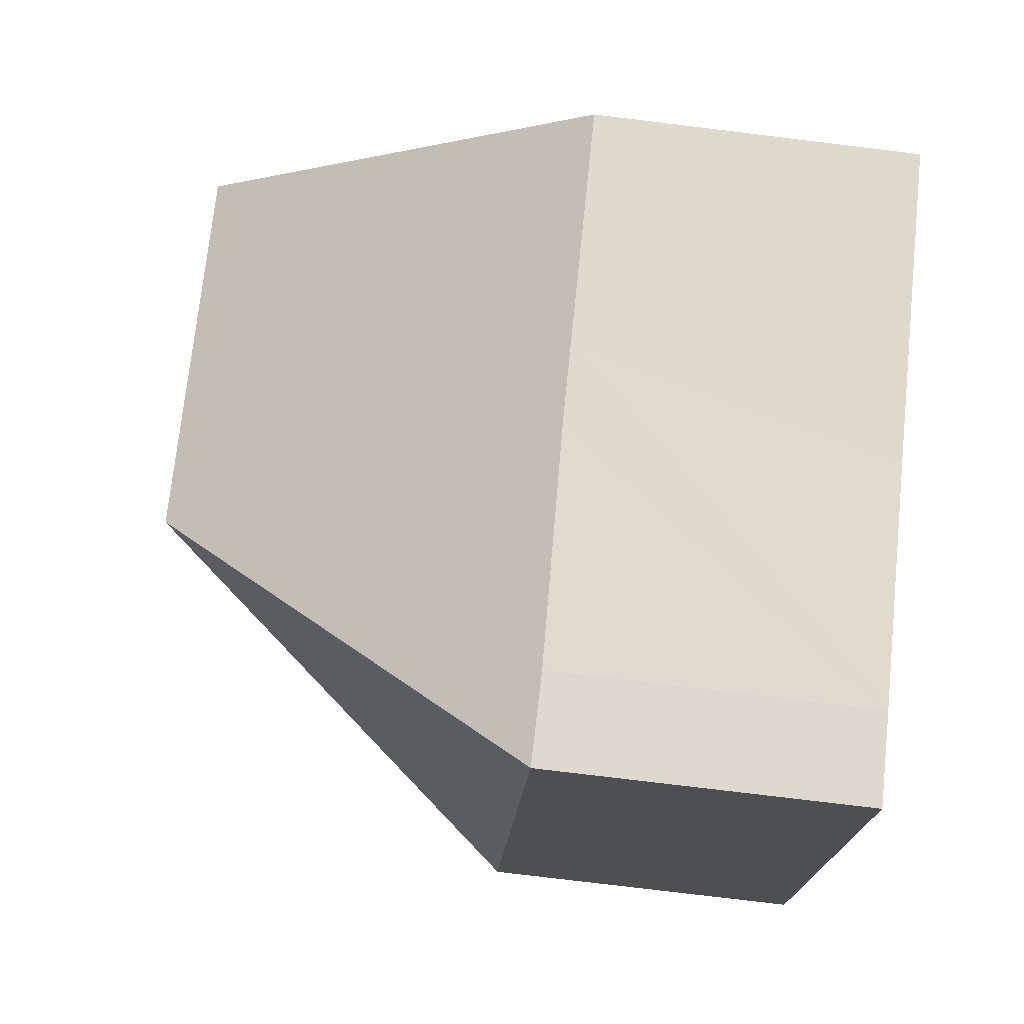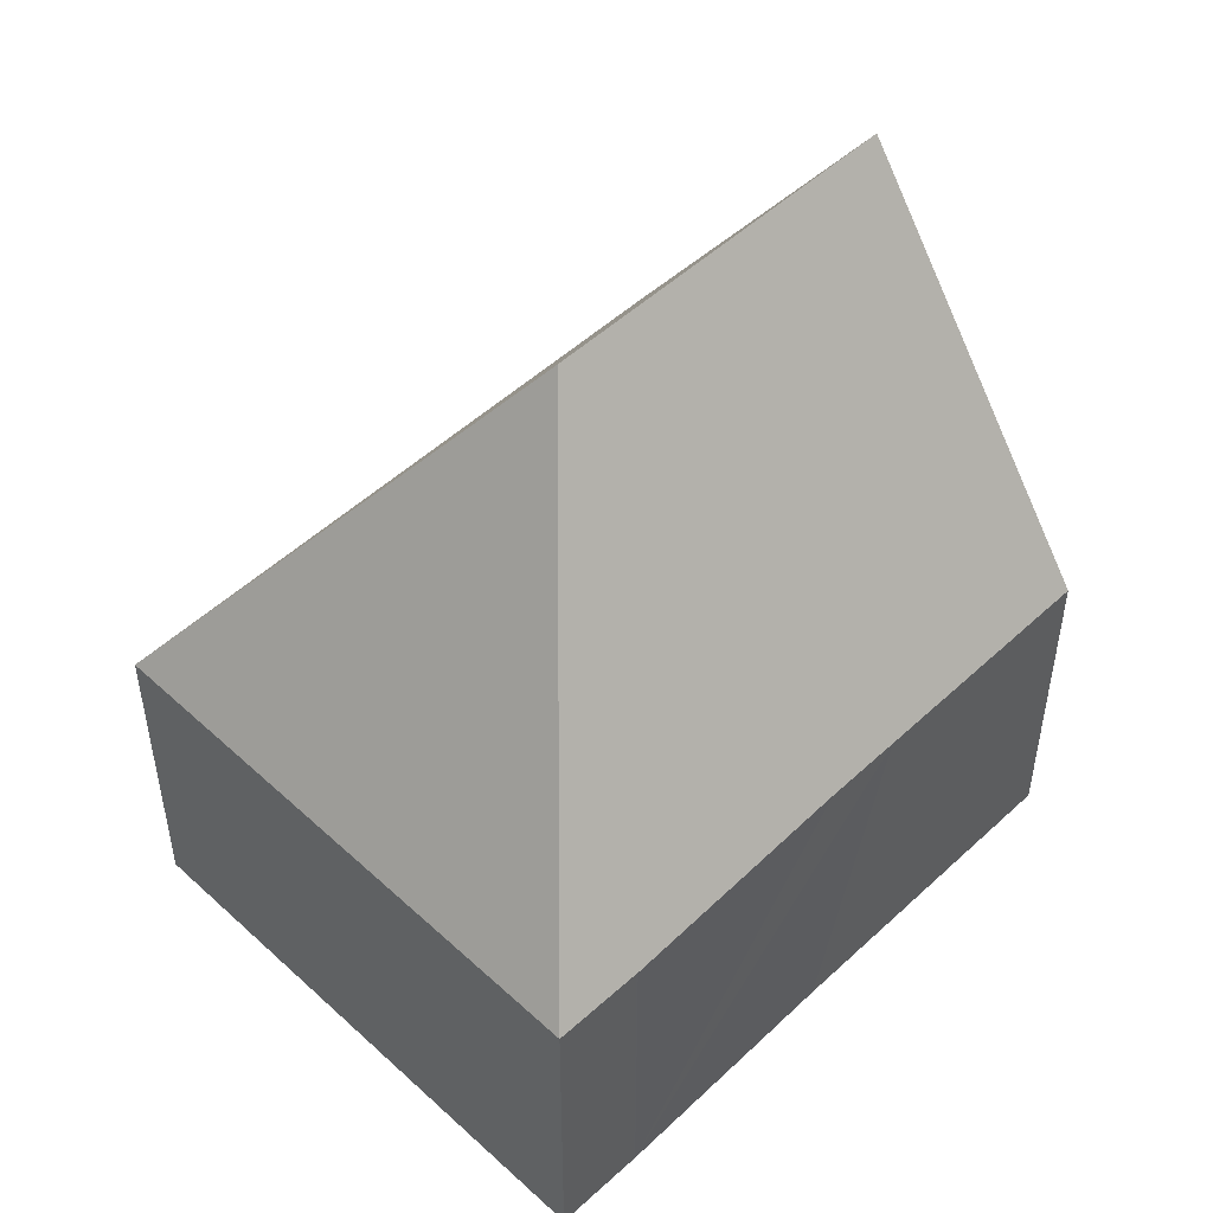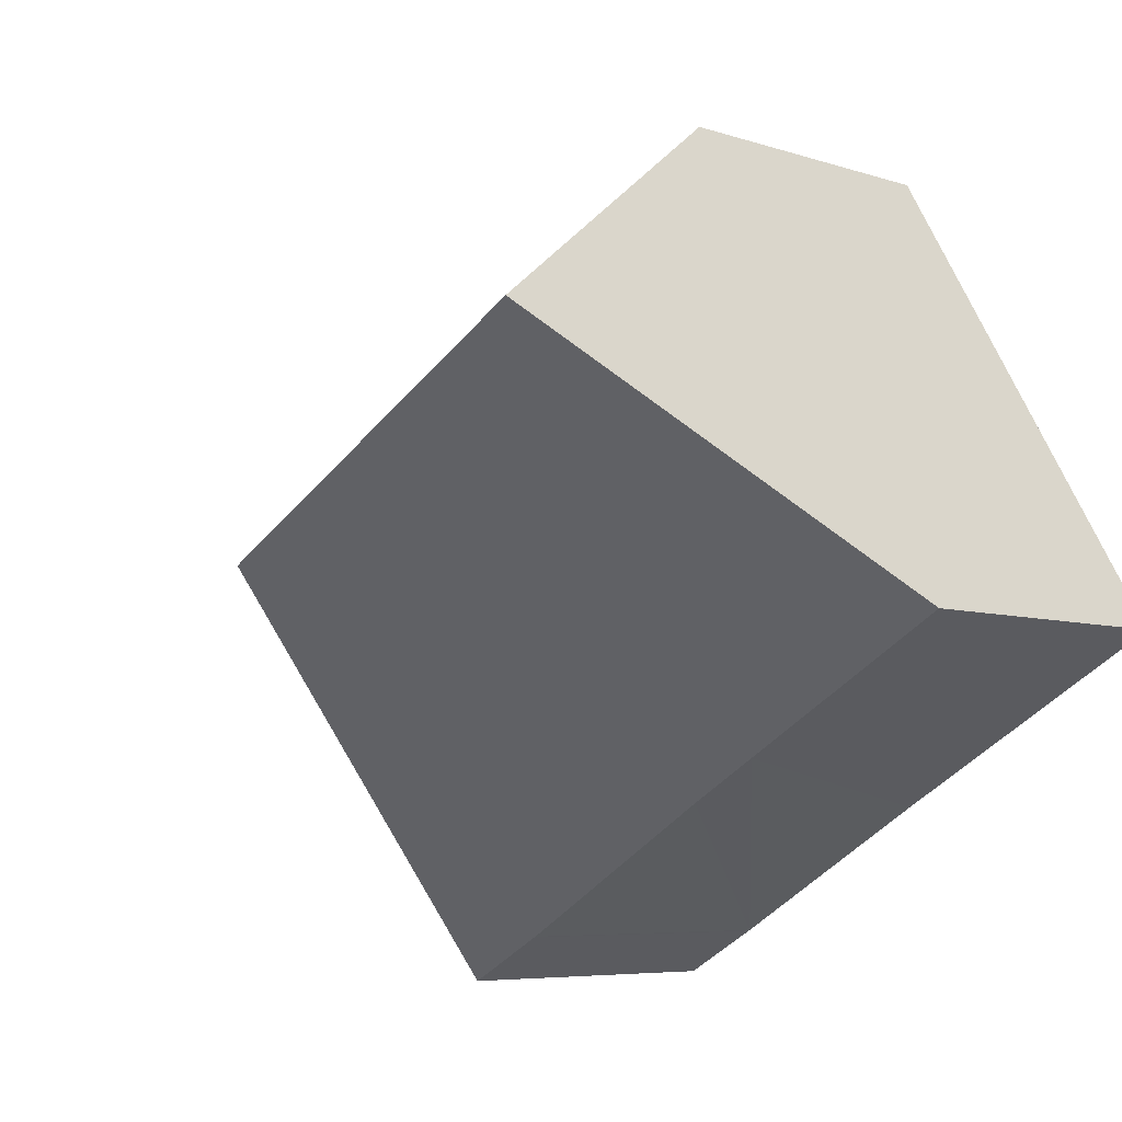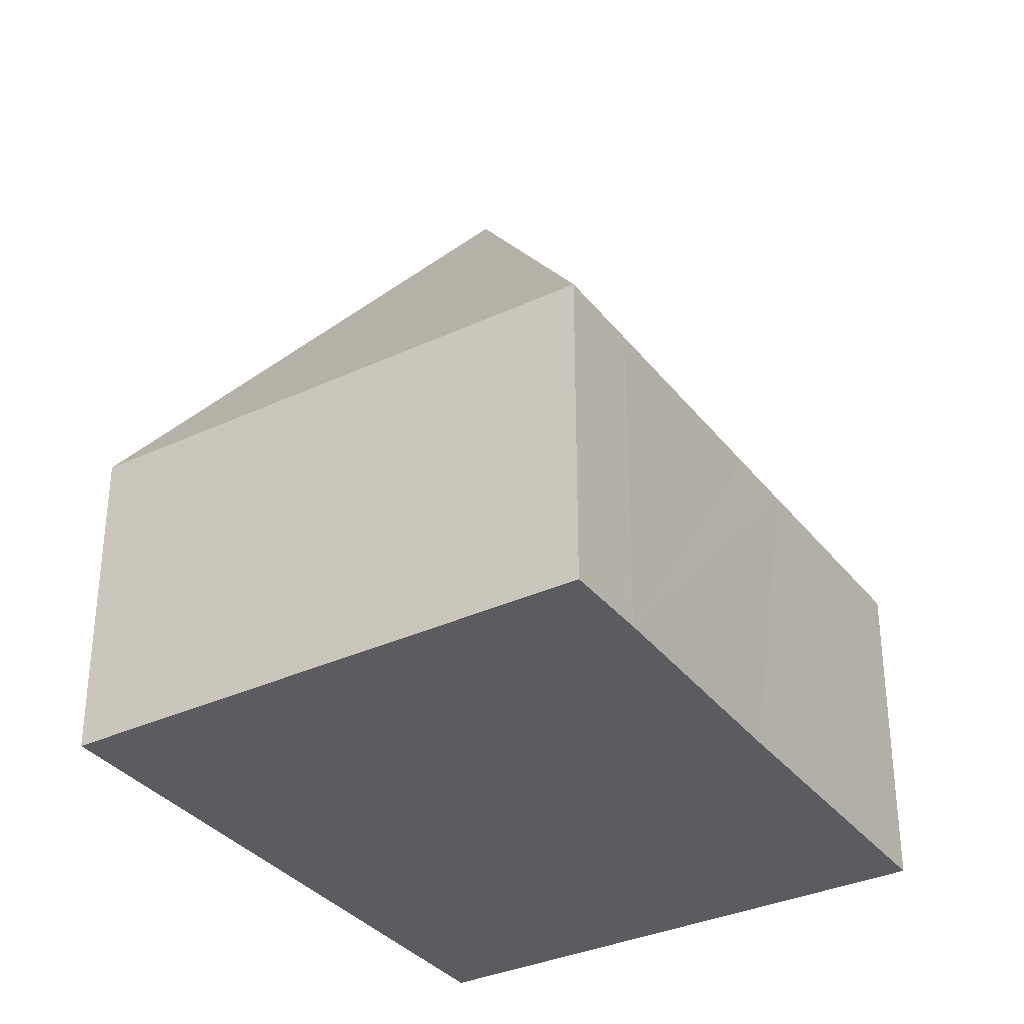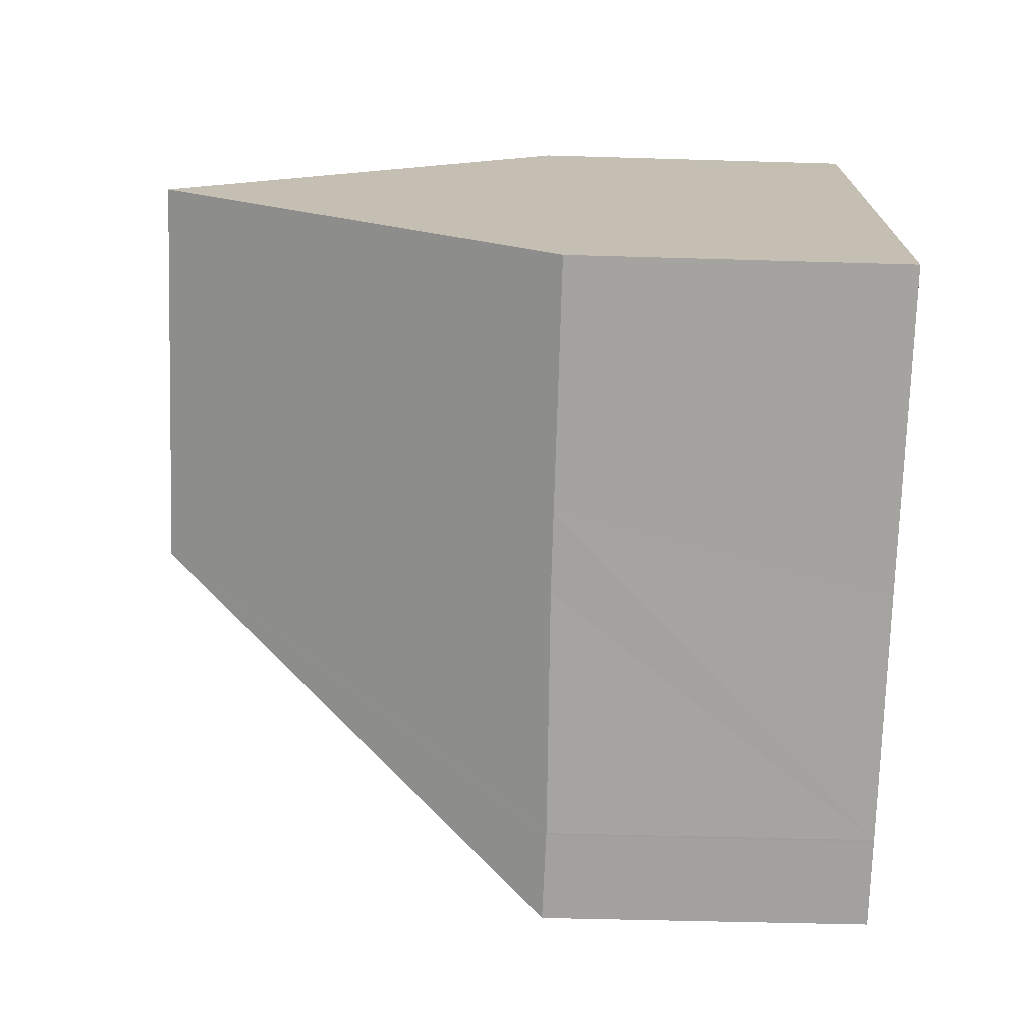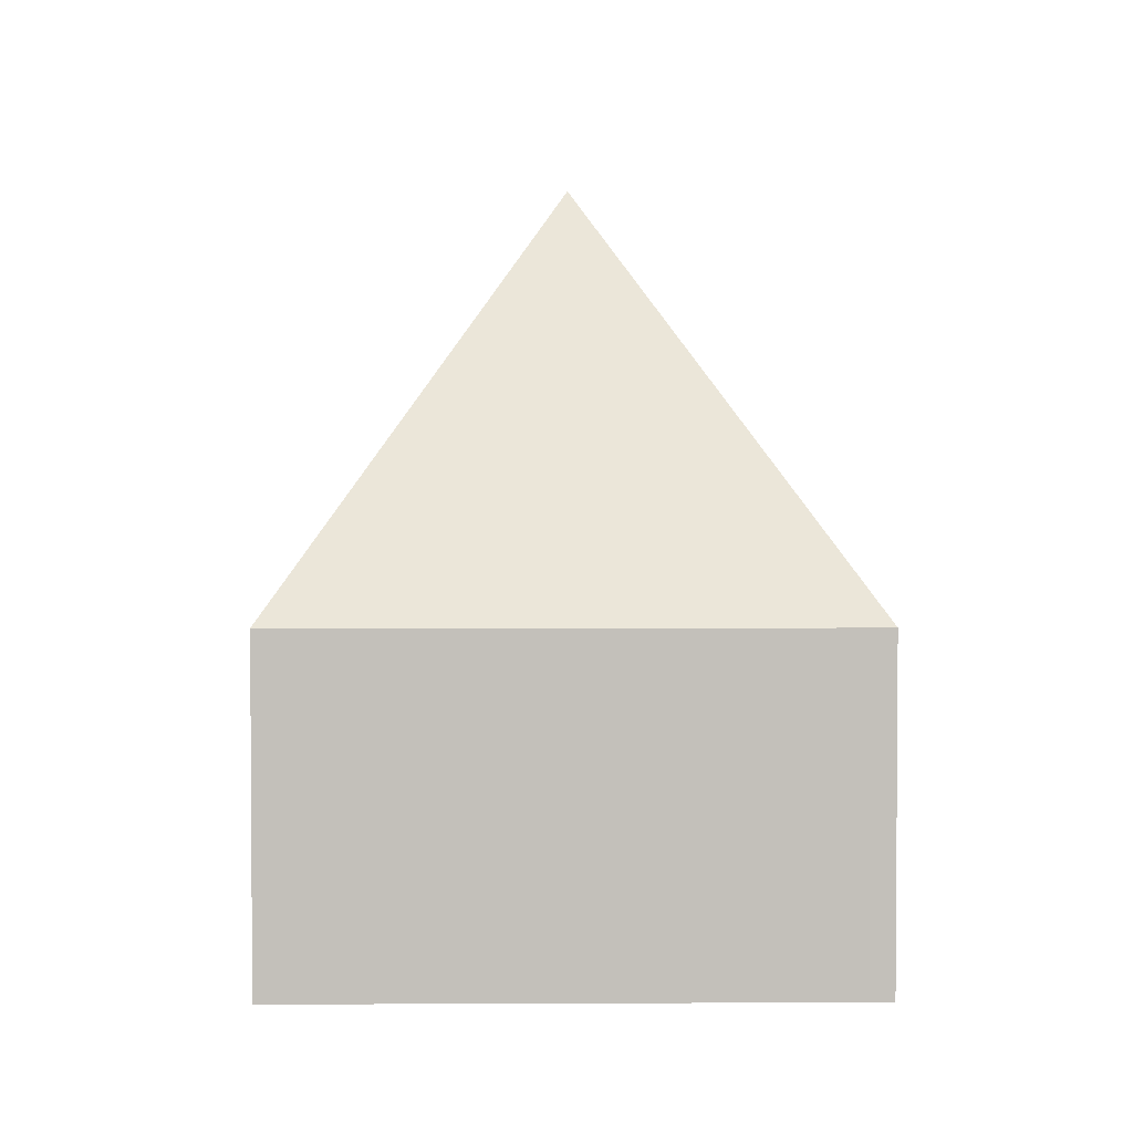
<metadata>
{"format":"obj","ext":"obj","renderer":"f3d","projection":"perspective","resolution":1024,"background":"white","views":[{"elev":-78.3,"azim":-96.9,"up":"+Z"},{"elev":51.0,"azim":164.8,"up":"+Y"},{"elev":-6.0,"azim":-135.7,"up":"+Z"},{"elev":-34.0,"azim":152.1,"up":"+Y"},{"elev":-42.5,"azim":-92.1,"up":"+Z"},{"elev":3.0,"azim":118.8,"up":"+Y"}]}
</metadata>
<code>
v  9.281 14.06 0.826
v  5.402 6.344 9.332
v  16.66 6.344 2.818
v  5.228 6.84 9.03
v  2.687 14.06 4.641
v  11.28 6.339 -6.597
v  9.74 6.319 -5.721
v  9.714 6.317 -5.707
v  5.539 6.41 -3.216
v  4.182 6.414 -2.428
v  0 6.425 3.934e-16
v  11.28 4.039e-16 -6.597
v  9.74 3.503e-16 -5.721
v  9.714 3.495e-16 -5.707
v  5.539 1.969e-16 -3.216
v  4.182 1.487e-16 -2.428
v  0 0 0
v  2.687 -2.842e-16 4.641
v  5.228 -5.529e-16 9.03
v  5.402 -5.714e-16 9.332
v  16.66 -1.726e-16 2.818
g defaultobject
f 1 2 3
f 2 1 4
f 4 1 5
f 1 3 6
f 7 1 6
f 1 7 8
f 1 8 9
f 1 9 5
f 5 9 10
f 5 10 11
f 12 7 6
f 7 12 13
f 13 8 7
f 8 13 14
f 14 9 8
f 9 14 10
f 10 14 15
f 10 15 11
f 11 15 16
f 11 16 17
f 17 5 11
f 5 17 4
f 4 17 18
f 4 18 19
f 4 19 2
f 2 19 20
f 20 3 2
f 3 20 21
f 21 6 3
f 6 21 12
f 19 21 20
f 21 19 18
f 21 18 17
f 21 17 16
f 21 16 15
f 21 15 14
f 21 14 13
f 21 13 12

</code>
